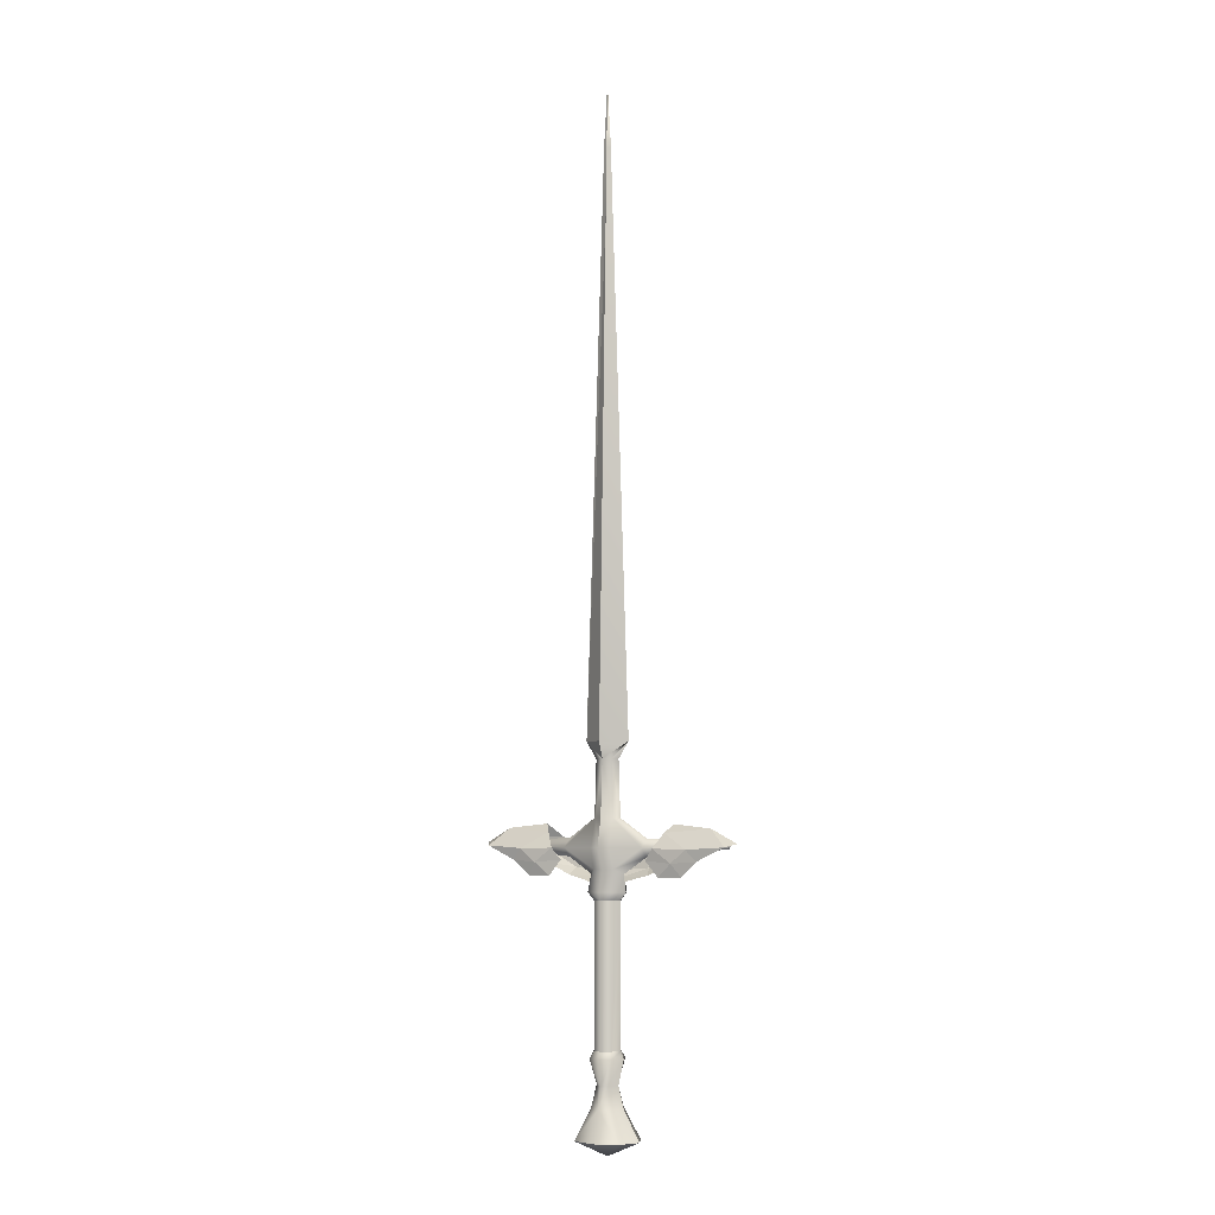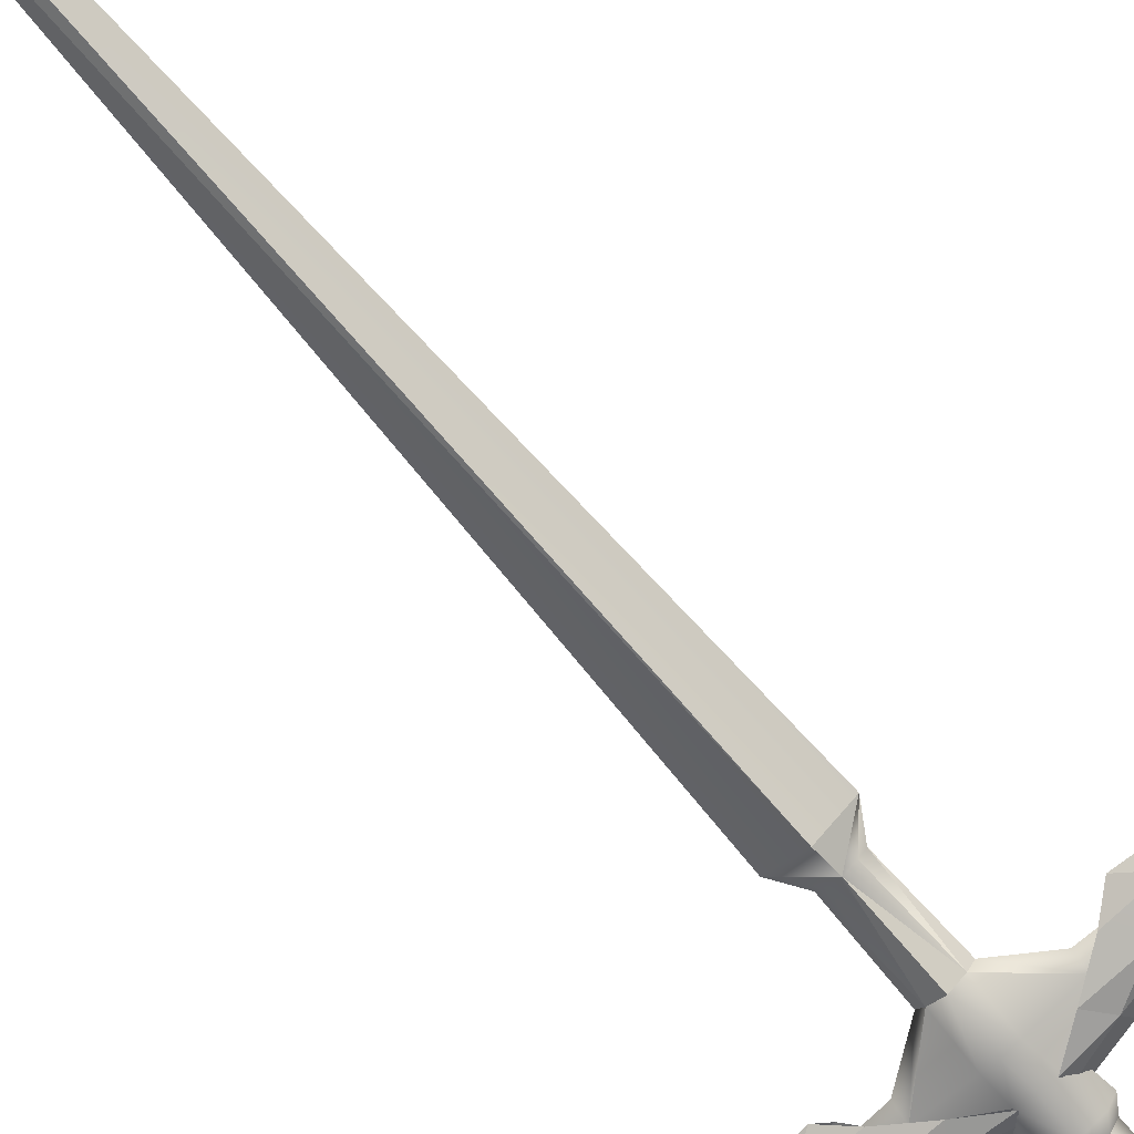
<metadata>
{"format":"obj","ext":"obj","renderer":"f3d","projection":"perspective","resolution":1024,"background":"white","views":[{"elev":-5.4,"azim":-150.7,"up":"+Z"},{"elev":-77.6,"azim":41.5,"up":"+Y"}]}
</metadata>
<code>
o geri's_geristiletto_geristilet2
v -0.2404 -0.0917 -4.053
v -1.049 -0.1699 -4.758
v -0.2404 -0.0917 -4.053
v -0.2404 -0.0917 -4.053
v -1.049 -0.1699 -4.758
v 0 0.0777 -11.94
v -0.6074 -0.4352 -11.57
v -0.8524 0.0777 -11.57
v 0 -0.6491 -11.57
v 0.6074 -0.4352 -11.57
v 0.8524 0.0777 -11.57
v 0.6074 0.5906 -11.57
v 0 0.8045 -11.57
v -0.6074 0.5906 -11.57
v 0.0975 0.0777 12.27
v -0 0.1185 12.27
v -0 0.0777 13.88
v 0.1476 0.0777 10.66
v -0 0.1593 10.66
v 0.5737 0.0777 -2.236
v -0 0.037 12.27
v -0 -0.0038 10.66
v 0 -0.3316 -2.236
v -0.0975 0.0777 12.27
v -0.1476 0.0777 10.66
v -0.5737 0.0777 -2.236
v 0 0.487 -2.236
v 0 0.3272 -2.653
v 1.349 -0.1666 -4.507
v 1.617 -0.2328 -4.895
v 0.7668 -0.2333 -4.908
v 2.155 -0.153 -4.487
v -1.617 -0.2328 -4.895
v -1.349 -0.1666 -4.507
v -0.7668 -0.2333 -4.908
v -2.155 -0.153 -4.487
v -2.736 0.0517 -4.299
v -2.236 0.4006 -4.781
v -1.572 0.1774 -4.397
v -3.195 0.3132 -4.723
v 0 0.3687 -5.26
v 0 0.5696 -4.758
v 0.2669 0.2835 -5.26
v 0.2404 0.4601 -4.758
v 1.049 0.3254 -4.758
v 0.2404 0.2471 -4.053
v 0 0.4078 -4.053
v 0.1895 0.2124 -2.653
v 1.051 0.0777 -4.972
v 0.4466 0.0777 -5.376
v 3.223 0.0777 -4.765
v 3.22 0.152 -4.691
v 3.217 0.0777 -4.613
v 1.048 0.0541 -4.531
v 0.3516 0.0777 -4.053
v 0.306 0.0777 -2.653
v 0 -0.1717 -2.653
v 0.1895 -0.057 -2.653
v 0.2404 -0.0917 -4.053
v 3.255 0.0777 -4.686
v 3.22 0.0035 -4.691
v -0.2404 0.2471 -4.053
v -0.1895 0.2124 -2.653
v -1.048 0.0541 -4.531
v -0.3516 0.0777 -4.053
v -0.306 0.0777 -2.653
v 0.4997 0.0777 -5.798
v 0.3664 0.3747 -5.798
v 0 0.4956 -5.801
v -0.2669 0.2835 -5.26
v -0.2404 0.4601 -4.758
v -1.049 0.3254 -4.758
v -3.217 0.0777 -4.613
v -3.22 0.152 -4.691
v -3.223 0.0777 -4.765
v -1.051 0.0777 -4.972
v -0.4466 0.0777 -5.376
v -0.3664 0.3747 -5.798
v -0.4997 0.0777 -5.798
v -0.2235 0.3298 -5.995
v -0.3583 0.0777 -5.995
v 0 0.4315 -5.996
v 0.2235 0.3298 -5.995
v 0.3583 0.0777 -5.995
v -3.22 0.0035 -4.691
v -3.255 0.0777 -4.686
v 1.713 -0.0133 -5.116
v 2.314 -0.0436 -4.867
v 1.001 -0.1639 -5.224
v 1.617 -0.2328 -4.895
v 1.349 -0.1666 -4.507
v 0.7668 -0.2333 -4.908
v 2.736 0.0517 -4.299
v 2.236 0.4006 -4.781
v 1.572 0.1774 -4.397
v 3.195 0.3132 -4.723
v -1.713 -0.0133 -5.116
v -2.314 -0.0436 -4.867
v -1.001 -0.1639 -5.224
v -1.349 -0.1666 -4.507
v -1.617 -0.2328 -4.895
v -0.7668 -0.2333 -4.908
v 0 -0.2524 -4.053
v -0.2404 -0.3542 -4.758
v -0.2669 -0.128 -5.26
v 0 -0.4141 -4.758
v 0 -0.2132 -5.26
v 0.2669 -0.128 -5.26
v 0 -0.3401 -5.801
v 0.3664 -0.2192 -5.798
v 0.2235 -0.1743 -5.995
v 1.049 -0.1699 -4.758
v 0.2404 -0.3542 -4.758
v 0 -0.2761 -5.996
v -0.2235 -0.1743 -5.995
v -0.3664 -0.2192 -5.798
v 0.5737 0.0777 -2.236
v -0 0.1593 10.66
v 0.5737 0.0777 -2.236
v -0.3542 0.0777 -9.5
v -0.2179 -0.1811 -9.5
v 0 -0.2848 -9.5
v 0.2179 -0.1811 -9.5
v 0.3542 0.0777 -9.5
v 1.063 0.0675 -5.404
v 0.4031 0.1473 -5.574
v 0.3282 -0.0422 -5.442
v 0.2957 -0.2591 -9.672
v 0 -0.3902 -9.672
v 0.4378 0.0777 -9.672
v 0.4339 0.0777 -10.83
v 0.2742 -0.2273 -10.83
v 0.2955 0.0777 -10.3
v 0.1446 -0.1602 -10.3
v 0 -0.2694 -10.3
v -0.2957 -0.2591 -9.672
v -0.4378 0.0777 -9.672
v -0.1446 -0.1602 -10.3
v -0.2955 0.0777 -10.3
v -0.2742 -0.2273 -10.83
v -0.4339 0.0777 -10.83
v 0 -0.3909 -10.83
v -0.2179 0.3365 -9.5
v 0 0.4402 -9.5
v 0.2179 0.3365 -9.5
v -0.1446 0.3157 -10.3
v -0.2957 0.4146 -9.672
v 0 0.5457 -9.672
v 0.2957 0.4146 -9.672
v 0.1446 0.3157 -10.3
v 0.2742 0.3828 -10.83
v 0 0.5464 -10.83
v -0.2742 0.3828 -10.83
v 0 0.4249 -10.3
v 0.232 -0.1821 -5.287
v -0.2404 -0.0917 -4.053
v 0 -0.2524 -4.053
v -0.2404 -0.0917 -4.053
v -0.1895 -0.057 -2.653
v 3.386 -0.0053 -4.649
v 1.729 -0.0328 -4.194
v -1.361 0.396 -4.764
v -1.144 0.3238 -5.046
v -1.839 0.389 -5.107
v -1.477 0.3157 -5.437
v -2.065 0.2716 -5.428
v -2.471 0.3065 -5.062
v 2.471 0.3065 -5.062
v 1.572 0.1774 -4.397
v 2.236 0.4006 -4.781
v 2.736 0.0517 -4.299
v 1.361 0.396 -4.764
v 1.839 0.389 -5.107
v -1.729 -0.0328 -4.194
v -1.572 0.1774 -4.397
v -2.236 0.4006 -4.781
v -2.736 0.0517 -4.299
v 2.065 0.2716 -5.428
v -3.386 -0.0053 -4.649
v 1.477 0.3157 -5.437
v 1.144 0.3238 -5.046
v -0.3282 -0.0422 -5.442
v -0.4031 0.1473 -5.574
v -1.063 0.0675 -5.404
v -0.232 -0.1821 -5.287
v -0.232 -0.1821 -5.287
v -1.001 -0.1639 -5.224
v -0.7668 -0.2333 -4.908
v -2.155 -0.153 -4.487
v -1.617 -0.2328 -4.895
v -2.314 -0.0436 -4.867
v -1.063 0.0675 -5.404
v -0.4031 0.1473 -5.574
v -0.3282 -0.0422 -5.442
v 1.839 0.389 -5.107
v 1.144 0.3238 -5.046
v 1.361 0.396 -4.764
v -2.736 0.0517 -4.299
v -3.386 -0.0053 -4.649
v -3.195 0.3132 -4.723
v 2.736 0.0517 -4.299
v 1.572 0.1774 -4.397
v 1.729 -0.0328 -4.194
v -1.839 0.389 -5.107
v -2.471 0.3065 -5.062
v -2.065 0.2716 -5.428
v 0.3282 -0.0422 -5.442
v 0.4031 0.1473 -5.574
v 1.063 0.0675 -5.404
v 3.386 -0.0053 -4.649
v 2.155 -0.153 -4.487
v 2.314 -0.0436 -4.867
v 1.001 -0.1639 -5.224
v 1.617 -0.2328 -4.895
v 0.7668 -0.2333 -4.908
v -0.2404 -0.0917 -4.053
v -0.2404 -0.0917 -4.053
v -1.049 -0.1699 -4.758
v 0 0.0777 -11.94
v -0.6074 -0.4352 -11.57
v -0.8524 0.0777 -11.57
v 0.0975 0.0777 12.27
v -0 0.1185 12.27
v -0 0.0777 13.88
v -0 -0.0038 10.66
v 0.1476 0.0777 10.66
v -0 0.037 12.27
v 0 0.487 -2.236
v 0 0.3272 -2.653
v -0.5737 0.0777 -2.236
v 0 0.3687 -5.26
v 0 0.5696 -4.758
v 0.2669 0.2835 -5.26
v 1.049 0.3254 -4.758
v 0.2404 0.4601 -4.758
v 0.2404 0.2471 -4.053
v 0.3516 0.0777 -4.053
v 0.1895 0.2124 -2.653
v 0.306 0.0777 -2.653
v 0 -0.1717 -2.653
v 0.2404 -0.0917 -4.053
v 0.1895 -0.057 -2.653
v 3.255 0.0777 -4.686
v 3.22 0.0035 -4.691
v 3.223 0.0777 -4.765
v -0.2404 0.2471 -4.053
v -1.048 0.0541 -4.531
v -0.3516 0.0777 -4.053
v 0.4997 0.0777 -5.798
v 0.3664 0.3747 -5.798
v 0.4466 0.0777 -5.376
v -3.217 0.0777 -4.613
v -1.049 0.3254 -4.758
v -3.22 0.152 -4.691
v -0.2669 0.2835 -5.26
v -0.4466 0.0777 -5.376
v -1.051 0.0777 -4.972
v -0.3664 0.3747 -5.798
v -0.2235 0.3298 -5.995
v -0.4997 0.0777 -5.798
v -3.22 0.0035 -4.691
v -3.255 0.0777 -4.686
v -3.223 0.0777 -4.765
v 1.617 -0.2328 -4.895
v 1.349 -0.1666 -4.507
v 0.7668 -0.2333 -4.908
v -1.349 -0.1666 -4.507
v -1.617 -0.2328 -4.895
v -0.7668 -0.2333 -4.908
v 0 -0.4141 -4.758
v -0.2404 -0.3542 -4.758
v -0.2669 -0.128 -5.26
v 0 -0.3401 -5.801
v 0.2669 -0.128 -5.26
v 0 -0.2132 -5.26
v 0.3664 -0.2192 -5.798
v 0.2235 -0.1743 -5.995
v 0.3583 0.0777 -5.995
v 3.217 0.0777 -4.613
v 1.048 0.0541 -4.531
v 1.049 -0.1699 -4.758
v -0.3664 -0.2192 -5.798
v -0.3583 0.0777 -5.995
v -0.2235 -0.1743 -5.995
v 0.5737 0.0777 -2.236
v -0 0.1593 10.66
v 0.5737 0.0777 -2.236
v -0.2179 -0.1811 -9.5
v 0 -0.2848 -9.5
v 0 -0.2761 -5.996
v 1.063 0.0675 -5.404
v 0.4031 0.1473 -5.574
v 0.3282 -0.0422 -5.442
v 0.2957 -0.2591 -9.672
v 0.3542 0.0777 -9.5
v 0.2179 -0.1811 -9.5
v 0.6074 -0.4352 -11.57
v 0.8524 0.0777 -11.57
v 0.4339 0.0777 -10.83
v 0.1446 -0.1602 -10.3
v 0.2742 -0.2273 -10.83
v 0.2955 0.0777 -10.3
v 0 -0.3902 -9.672
v -0.2957 -0.2591 -9.672
v 0 -0.2694 -10.3
v -0.4378 0.0777 -9.672
v -0.2955 0.0777 -10.3
v -0.1446 -0.1602 -10.3
v 0.2235 0.3298 -5.995
v 0 0.4402 -9.5
v 0 0.4315 -5.996
v -0.2957 0.4146 -9.672
v -0.3542 0.0777 -9.5
v -0.2179 0.3365 -9.5
v 0.2957 0.4146 -9.672
v 0 0.5457 -9.672
v 0.2179 0.3365 -9.5
v 0 0.5464 -10.83
v 0.2742 0.3828 -10.83
v 0.6074 0.5906 -11.57
v -0.2404 -0.0917 -4.053
v 0 -0.2524 -4.053
v -0.2404 -0.0917 -4.053
v 3.386 -0.0053 -4.649
v 2.314 -0.0436 -4.867
v 2.155 -0.153 -4.487
v -1.361 0.396 -4.764
v -1.144 0.3238 -5.046
v -1.839 0.389 -5.107
v 3.195 0.3132 -4.723
v 2.236 0.4006 -4.781
v 2.471 0.3065 -5.062
v 1.572 0.1774 -4.397
v 2.736 0.0517 -4.299
v 1.729 -0.0328 -4.194
v -1.572 0.1774 -4.397
v -2.736 0.0517 -4.299
v -1.729 -0.0328 -4.194
v 1.477 0.3157 -5.437
v 2.065 0.2716 -5.428
v 1.839 0.389 -5.107
v -0.3282 -0.0422 -5.442
v -0.4031 0.1473 -5.574
v -1.063 0.0675 -5.404
v -0.232 -0.1821 -5.287
v -1.001 -0.1639 -5.224
v -0.7668 -0.2333 -4.908
v -2.155 -0.153 -4.487
v -1.617 -0.2328 -4.895
v -2.314 -0.0436 -4.867
v -1.063 0.0675 -5.404
v -0.4031 0.1473 -5.574
v -0.3282 -0.0422 -5.442
v 1.839 0.389 -5.107
v 1.144 0.3238 -5.046
v 1.361 0.396 -4.764
v -2.736 0.0517 -4.299
v -3.386 -0.0053 -4.649
v -3.195 0.3132 -4.723
v -1.361 0.396 -4.764
v -2.236 0.4006 -4.781
v -1.839 0.389 -5.107
v 2.736 0.0517 -4.299
v 1.572 0.1774 -4.397
v 1.729 -0.0328 -4.194
v 2.236 0.4006 -4.781
v 3.195 0.3132 -4.723
v 2.471 0.3065 -5.062
v 0.3282 -0.0422 -5.442
v 0.4031 0.1473 -5.574
v 1.063 0.0675 -5.404
v 3.386 -0.0053 -4.649
v 2.155 -0.153 -4.487
v 2.314 -0.0436 -4.867
v 1.001 -0.1639 -5.224
v 1.617 -0.2328 -4.895
v 0.7668 -0.2333 -4.908
f 3 4 5
f 6 7 8
f 6 9 7
f 6 10 9
f 10 6 11
f 12 11 6
f 12 6 13
f 14 13 6
f 8 14 6
f 15 16 17
f 15 18 16
f 19 16 18
f 19 18 20
f 21 15 17
f 21 18 15
f 22 18 21
f 22 23 18
f 23 20 18
f 16 24 17
f 16 19 24
f 19 25 24
f 19 26 25
f 27 26 19
f 27 28 26
f 29 30 31
f 29 32 30
f 33 34 35
f 33 36 34
f 37 38 39
f 38 37 40
f 41 42 43
f 44 43 42
f 45 43 44
f 45 44 46
f 44 42 46
f 46 42 47
f 46 47 28
f 28 48 46
f 43 49 50
f 45 49 43
f 45 51 49
f 51 45 52
f 45 53 52
f 45 54 53
f 46 54 45
f 46 55 54
f 55 46 48
f 55 48 56
f 20 56 48
f 28 20 48
f 20 57 58
f 57 59 58
f 60 61 51
f 60 53 61
f 62 47 42
f 62 28 47
f 28 62 63
f 28 63 26
f 62 64 65
f 63 62 65
f 63 65 66
f 26 63 66
f 67 68 50
f 68 43 50
f 68 69 43
f 69 41 43
f 70 41 69
f 41 70 42
f 71 42 70
f 71 62 42
f 71 72 62
f 62 72 64
f 64 72 73
f 73 72 74
f 72 75 74
f 72 76 75
f 70 76 72
f 70 77 76
f 78 77 70
f 78 79 77
f 78 80 79
f 79 80 81
f 71 70 72
f 78 82 80
f 83 67 84
f 83 68 67
f 68 83 82
f 68 82 69
f 69 82 78
f 69 78 70
f 85 86 75
f 85 73 86
f 20 28 27
f 30 87 88
f 89 87 30
f 90 91 92
f 90 32 91
f 93 94 95
f 94 93 96
f 97 33 98
f 97 99 33
f 100 101 102
f 100 36 101
f 74 86 73
f 74 75 86
f 65 5 4
f 65 64 5
f 73 5 64
f 73 85 5
f 75 5 85
f 75 76 5
f 20 27 19
f 56 58 59
f 20 58 56
f 103 4 104
f 104 4 5
f 104 5 105
f 106 104 105
f 106 105 107
f 108 106 107
f 109 108 107
f 110 108 109
f 110 109 111
f 110 111 84
f 67 110 84
f 50 110 67
f 110 50 108
f 49 108 50
f 49 112 108
f 51 112 49
f 51 61 112
f 53 112 61
f 53 54 112
f 55 112 54
f 55 59 112
f 106 108 113
f 113 108 112
f 113 112 59
f 103 113 59
f 106 113 103
f 103 104 106
f 111 109 114
f 109 115 114
f 109 116 115
f 116 81 115
f 116 79 81
f 79 116 77
f 116 105 77
f 116 109 105
f 109 107 105
f 117 118 119
f 26 23 25
f 26 57 23
f 60 52 53
f 60 51 52
f 105 76 77
f 105 5 76
f 24 21 17
f 24 22 21
f 25 22 24
f 25 23 22
f 23 57 119
f 120 115 81
f 120 121 115
f 121 114 115
f 121 122 114
f 123 114 122
f 123 111 114
f 124 111 123
f 124 84 111
f 125 126 127
f 128 122 129
f 122 128 123
f 128 124 123
f 128 130 124
f 10 11 131
f 10 131 132
f 133 132 131
f 134 132 133
f 130 134 133
f 134 130 128
f 134 128 135
f 128 129 135
f 129 136 135
f 129 122 136
f 136 122 121
f 136 121 120
f 137 136 120
f 136 137 138
f 137 139 138
f 140 138 139
f 140 139 141
f 140 141 7
f 7 141 8
f 136 138 135
f 140 135 138
f 135 140 142
f 7 142 140
f 7 9 142
f 10 142 9
f 10 132 142
f 135 142 132
f 134 135 132
f 81 143 120
f 81 80 143
f 80 144 143
f 80 82 144
f 83 144 82
f 83 145 144
f 84 145 83
f 84 124 145
f 125 127 89
f 146 139 137
f 146 137 147
f 147 137 120
f 147 120 143
f 148 147 143
f 148 143 144
f 145 148 144
f 149 148 145
f 149 145 124
f 130 149 124
f 150 149 130
f 150 130 133
f 151 150 133
f 151 133 131
f 151 131 11
f 12 151 11
f 152 151 12
f 152 12 13
f 150 151 152
f 14 152 13
f 153 152 14
f 153 14 8
f 141 153 8
f 153 141 139
f 153 139 146
f 152 153 146
f 154 152 146
f 150 152 154
f 154 149 150
f 154 148 149
f 148 154 147
f 154 146 147
f 89 127 155
f 156 157 158
f 87 125 89
f 56 59 55
f 92 89 155
f 57 157 59
f 90 89 92
f 57 158 157
f 88 87 90
f 90 87 89
f 88 90 32
f 57 159 158
f 66 158 159
f 26 66 159
f 26 159 57
f 160 88 32
f 66 65 158
f 32 91 161
f 162 163 164
f 32 161 93
f 165 164 163
f 160 32 93
f 165 166 164
f 160 93 96
f 167 164 166
f 96 94 168
f 167 38 164
f 169 170 171
f 96 171 170
f 169 171 161
f 38 162 164
f 170 169 172
f 38 39 162
f 170 172 173
f 39 37 174
f 168 170 173
f 175 176 177
f 40 177 176
f 40 176 167
f 168 173 178
f 179 177 40
f 180 178 173
f 179 36 177
f 180 173 181
f 36 174 177
f 172 181 173
f 36 100 174
f 182 183 184
f 98 36 179
f 182 184 99
f 98 101 36
f 99 184 97
f 101 99 102
f 185 182 99
f 99 185 102
f 186 187 188
f 187 182 186
f 101 188 187
f 97 184 187
f 98 101 97
f 101 187 97
f 189 190 191
f 184 182 187
f 189 191 179
f 192 193 194
f 174 100 189
f 195 196 197
f 174 189 177
f 195 180 196
f 177 189 179
f 180 195 178
f 198 199 200
f 195 168 178
f 176 200 167
f 195 170 168
f 198 175 174
f 197 170 195
f 162 175 176
f 197 169 170
f 162 176 164
f 201 202 203
f 164 176 167
f 170 96 168
f 204 205 206
f 201 160 96
f 165 204 206
f 201 32 160
f 204 165 163
f 203 32 201
f 204 163 162
f 203 91 32
f 207 208 209
f 210 211 212
f 207 209 89
f 90 212 211
f 155 207 89
f 213 214 215
f 87 213 209
f 215 155 213
f 216 217 218
f 219 220 221
f 219 9 220
f 219 10 9
f 10 219 11
f 12 11 219
f 12 219 13
f 14 13 219
f 221 14 219
f 222 223 224
f 222 18 223
f 118 223 18
f 118 18 119
f 21 222 224
f 21 18 222
f 225 226 227
f 225 23 226
f 23 119 226
f 223 24 224
f 223 118 24
f 118 25 24
f 118 26 25
f 27 26 118
f 228 229 230
f 91 214 215
f 91 211 214
f 190 100 188
f 190 189 100
f 198 176 175
f 176 198 200
f 231 232 233
f 44 233 232
f 45 233 44
f 234 235 236
f 235 232 236
f 236 232 47
f 236 47 229
f 229 48 236
f 233 49 50
f 234 49 233
f 234 51 49
f 51 234 52
f 234 53 52
f 234 54 53
f 236 54 234
f 236 55 54
f 55 236 48
f 237 238 239
f 119 239 238
f 229 119 238
f 119 57 58
f 240 241 242
f 243 244 245
f 243 53 244
f 62 47 232
f 62 229 47
f 229 62 63
f 229 63 230
f 246 247 248
f 63 246 248
f 63 248 66
f 230 63 66
f 249 250 251
f 250 233 251
f 250 69 233
f 69 231 233
f 70 231 69
f 231 70 232
f 71 232 70
f 71 246 232
f 71 72 246
f 246 72 247
f 247 72 73
f 252 253 254
f 253 75 254
f 253 76 75
f 70 76 253
f 255 256 257
f 78 256 255
f 78 79 256
f 258 259 260
f 260 259 81
f 71 255 253
f 258 82 259
f 83 249 84
f 83 250 249
f 250 83 82
f 250 82 69
f 69 82 258
f 69 258 255
f 261 262 263
f 261 252 262
f 119 229 228
f 214 87 212
f 213 87 214
f 264 265 266
f 264 211 265
f 201 170 202
f 170 201 96
f 97 190 191
f 97 187 190
f 267 268 269
f 267 189 268
f 254 262 252
f 254 263 262
f 248 218 217
f 248 247 218
f 252 218 247
f 252 261 218
f 263 218 261
f 263 257 218
f 119 228 118
f 239 242 241
f 119 242 239
f 157 217 104
f 104 217 218
f 104 218 105
f 270 271 272
f 270 272 107
f 108 270 107
f 273 274 275
f 110 274 273
f 110 273 111
f 276 277 278
f 249 276 278
f 251 276 249
f 276 251 274
f 49 274 251
f 49 112 274
f 245 112 49
f 245 244 112
f 53 112 244
f 279 280 281
f 237 281 280
f 237 241 281
f 270 274 113
f 113 274 281
f 113 281 241
f 157 113 241
f 270 113 157
f 157 271 270
f 277 273 114
f 273 115 114
f 273 116 115
f 282 283 284
f 282 260 283
f 260 282 256
f 282 272 256
f 282 273 272
f 273 275 272
f 285 286 287
f 230 23 25
f 230 240 23
f 243 52 279
f 243 245 52
f 272 257 256
f 272 218 257
f 24 227 224
f 24 225 227
f 25 225 24
f 25 23 225
f 23 240 287
f 120 284 283
f 120 121 284
f 121 114 284
f 288 289 290
f 123 290 289
f 123 277 290
f 124 277 123
f 124 278 277
f 291 292 293
f 128 289 129
f 289 128 123
f 294 295 296
f 294 130 295
f 297 298 299
f 297 299 132
f 133 132 299
f 300 301 302
f 130 300 302
f 300 130 294
f 300 294 135
f 294 129 135
f 303 304 305
f 303 289 304
f 304 289 288
f 304 288 120
f 137 304 120
f 304 137 138
f 306 307 308
f 140 308 307
f 140 307 141
f 140 141 220
f 220 141 221
f 304 308 305
f 140 305 308
f 305 140 142
f 220 142 140
f 220 9 142
f 297 142 9
f 297 301 142
f 305 142 301
f 300 305 301
f 283 143 120
f 283 259 143
f 259 144 143
f 259 82 144
f 309 310 311
f 309 145 310
f 278 145 309
f 278 295 145
f 291 293 213
f 146 307 306
f 146 306 147
f 147 306 120
f 312 313 314
f 148 312 314
f 148 314 310
f 145 148 310
f 315 316 317
f 315 317 295
f 130 315 295
f 150 315 130
f 150 130 302
f 151 150 302
f 151 302 299
f 151 299 298
f 12 151 298
f 318 319 320
f 318 320 13
f 150 319 318
f 14 318 13
f 153 318 14
f 153 14 221
f 141 153 221
f 153 141 307
f 153 307 146
f 318 153 146
f 154 318 146
f 150 318 154
f 154 315 150
f 154 316 315
f 316 154 312
f 154 146 312
f 213 293 155
f 321 322 323
f 87 291 213
f 239 241 237
f 266 213 155
f 240 322 241
f 264 213 266
f 240 323 322
f 212 87 264
f 264 87 213
f 212 264 211
f 240 159 323
f 66 323 159
f 230 66 159
f 230 159 240
f 324 325 326
f 66 248 323
f 326 265 203
f 327 328 329
f 326 203 201
f 165 329 328
f 324 326 201
f 165 206 329
f 324 201 96
f 205 329 206
f 330 331 332
f 205 176 329
f 202 331 201
f 330 201 331
f 333 334 335
f 176 327 329
f 331 333 197
f 176 175 327
f 331 197 195
f 336 337 338
f 332 331 195
f 336 176 337
f 200 337 176
f 200 176 205
f 332 195 178
f 199 337 200
f 339 340 341
f 199 189 337
f 339 341 196
f 189 338 337
f 197 196 341
f 189 267 338
f 342 343 344
f 191 189 199
f 342 344 187
f 191 268 189
f 187 344 97
f 268 187 269
f 186 342 187
f 187 186 269
f 345 346 347
f 346 342 345
f 268 347 346
f 97 344 346
f 191 268 97
f 268 346 97
f 348 349 350
f 344 342 346
f 348 350 199
f 351 352 353
f 338 267 348
f 354 355 356
f 338 348 337
f 354 339 355
f 337 348 199
f 339 354 340
f 357 358 359
f 354 332 340
f 176 359 205
f 354 331 332
f 357 336 338
f 356 331 354
f 327 336 176
f 356 333 331
f 360 361 362
f 363 364 365
f 362 361 205
f 366 367 368
f 362 205 206
f 363 324 367
f 165 362 206
f 363 326 324
f 362 165 328
f 365 326 363
f 362 328 360
f 365 265 326
f 369 370 371
f 372 373 374
f 369 371 213
f 264 374 373
f 155 369 213
f 375 376 377
f 87 375 371
f 377 155 375

</code>
